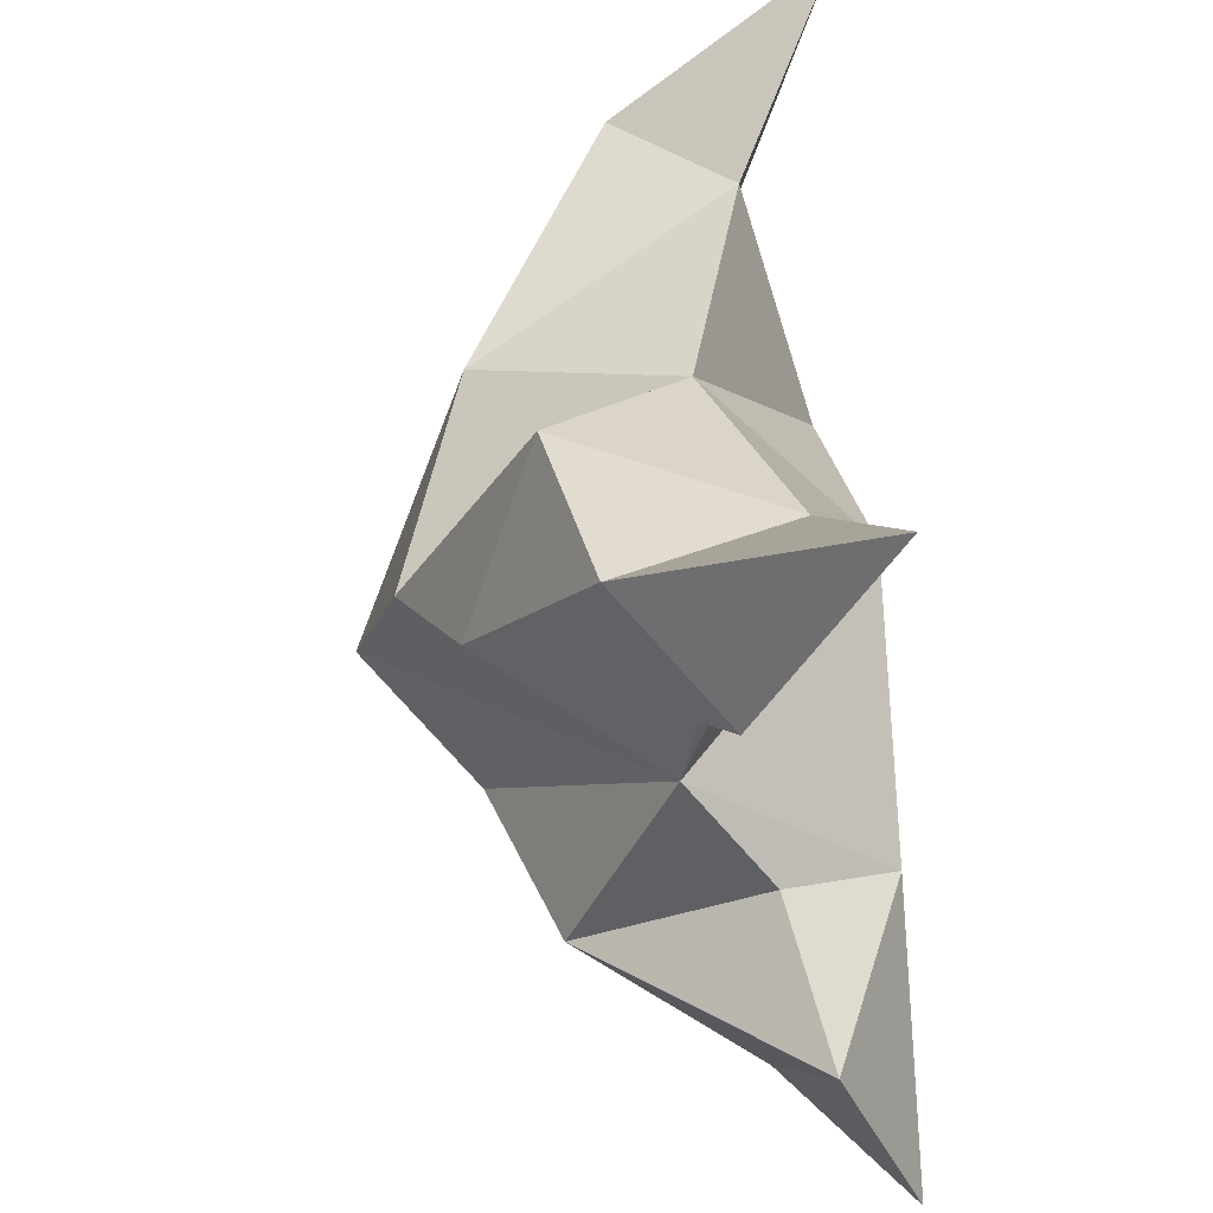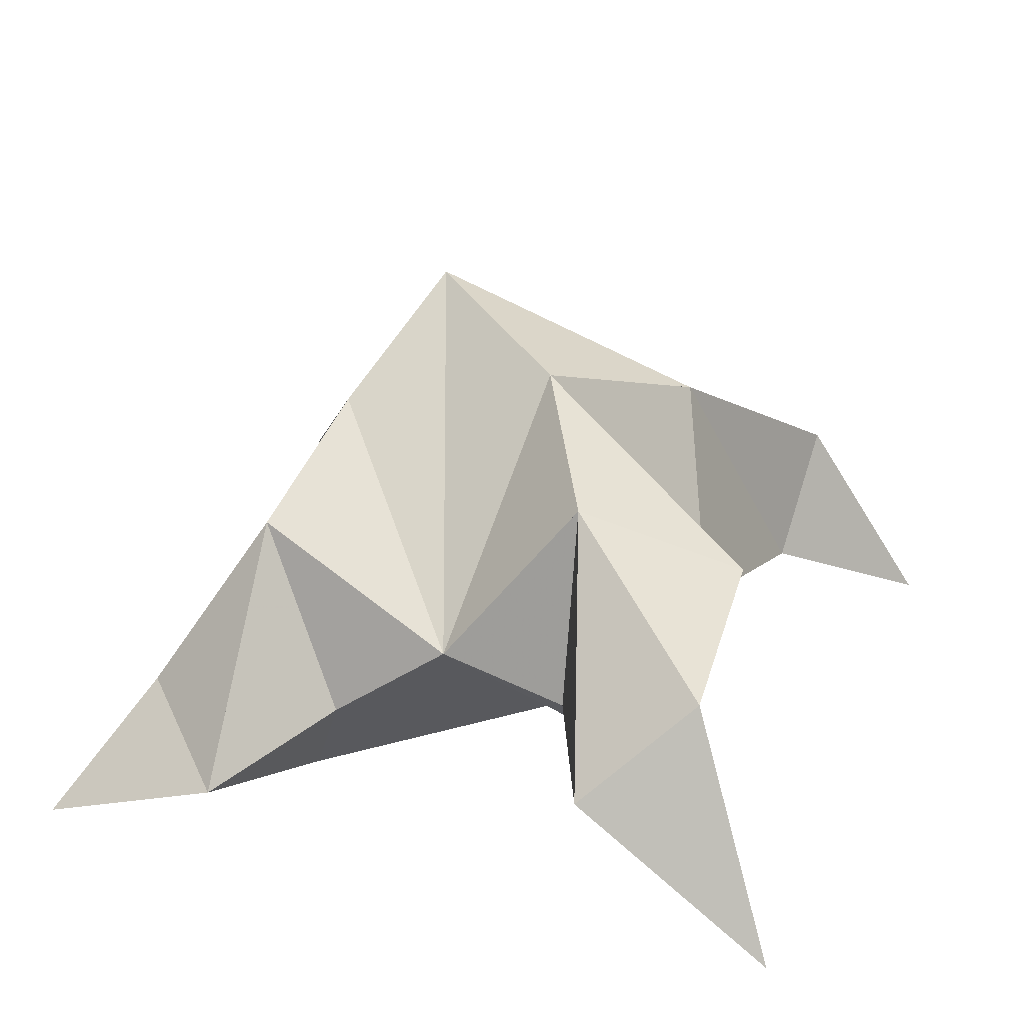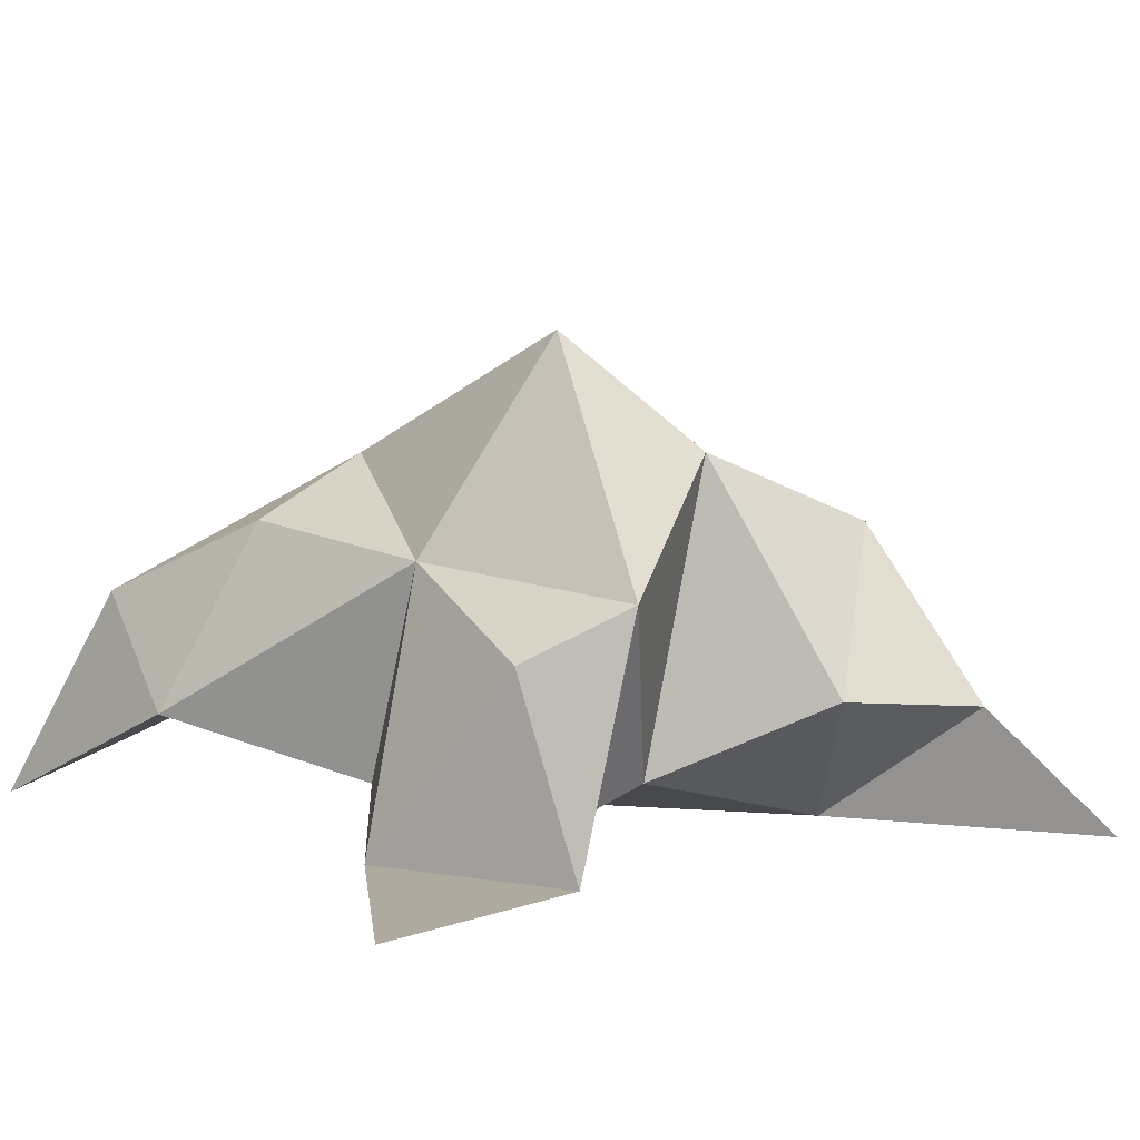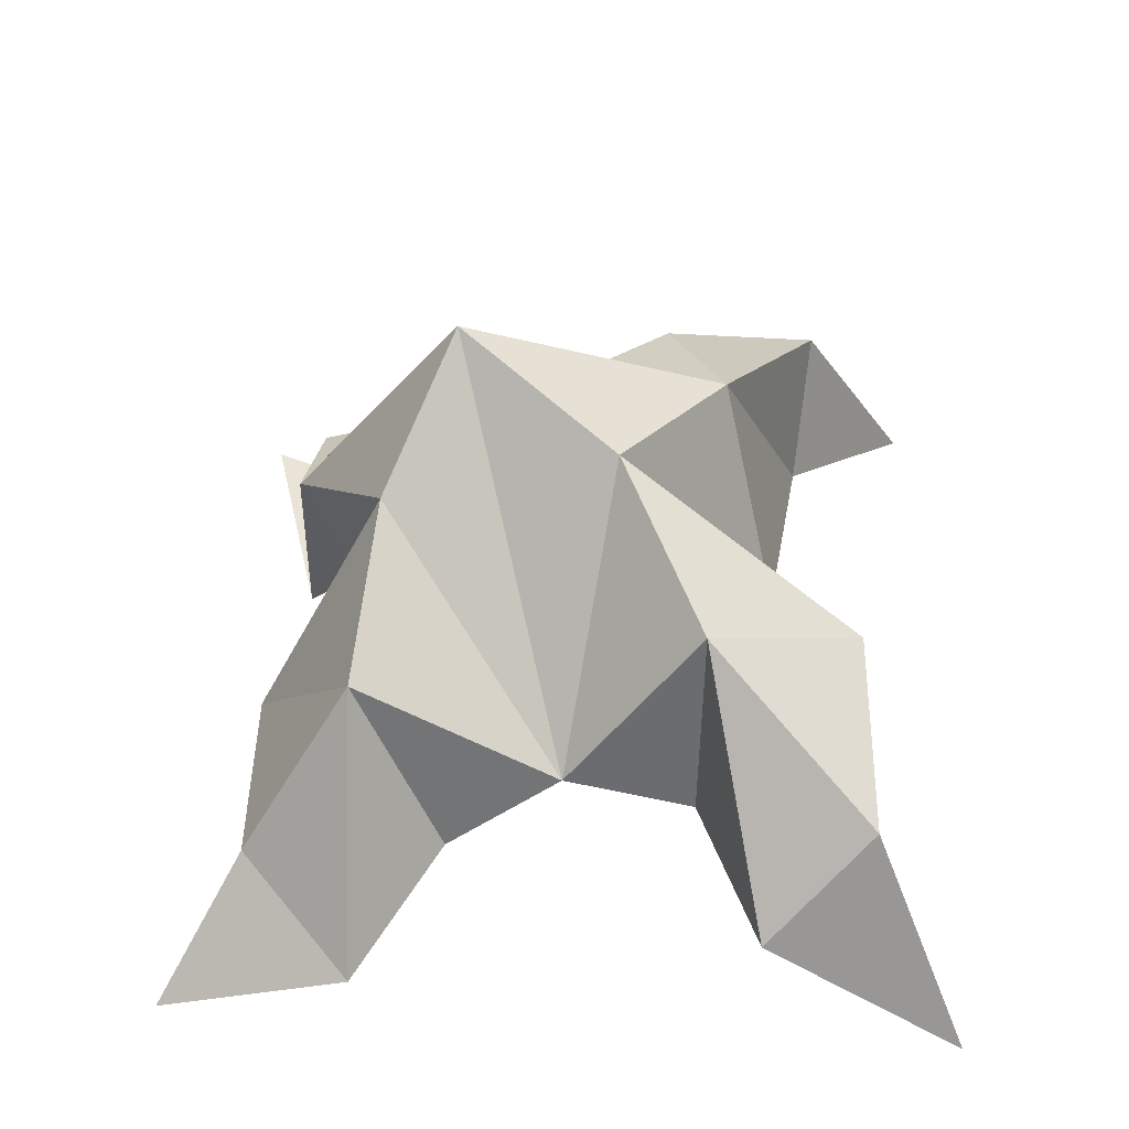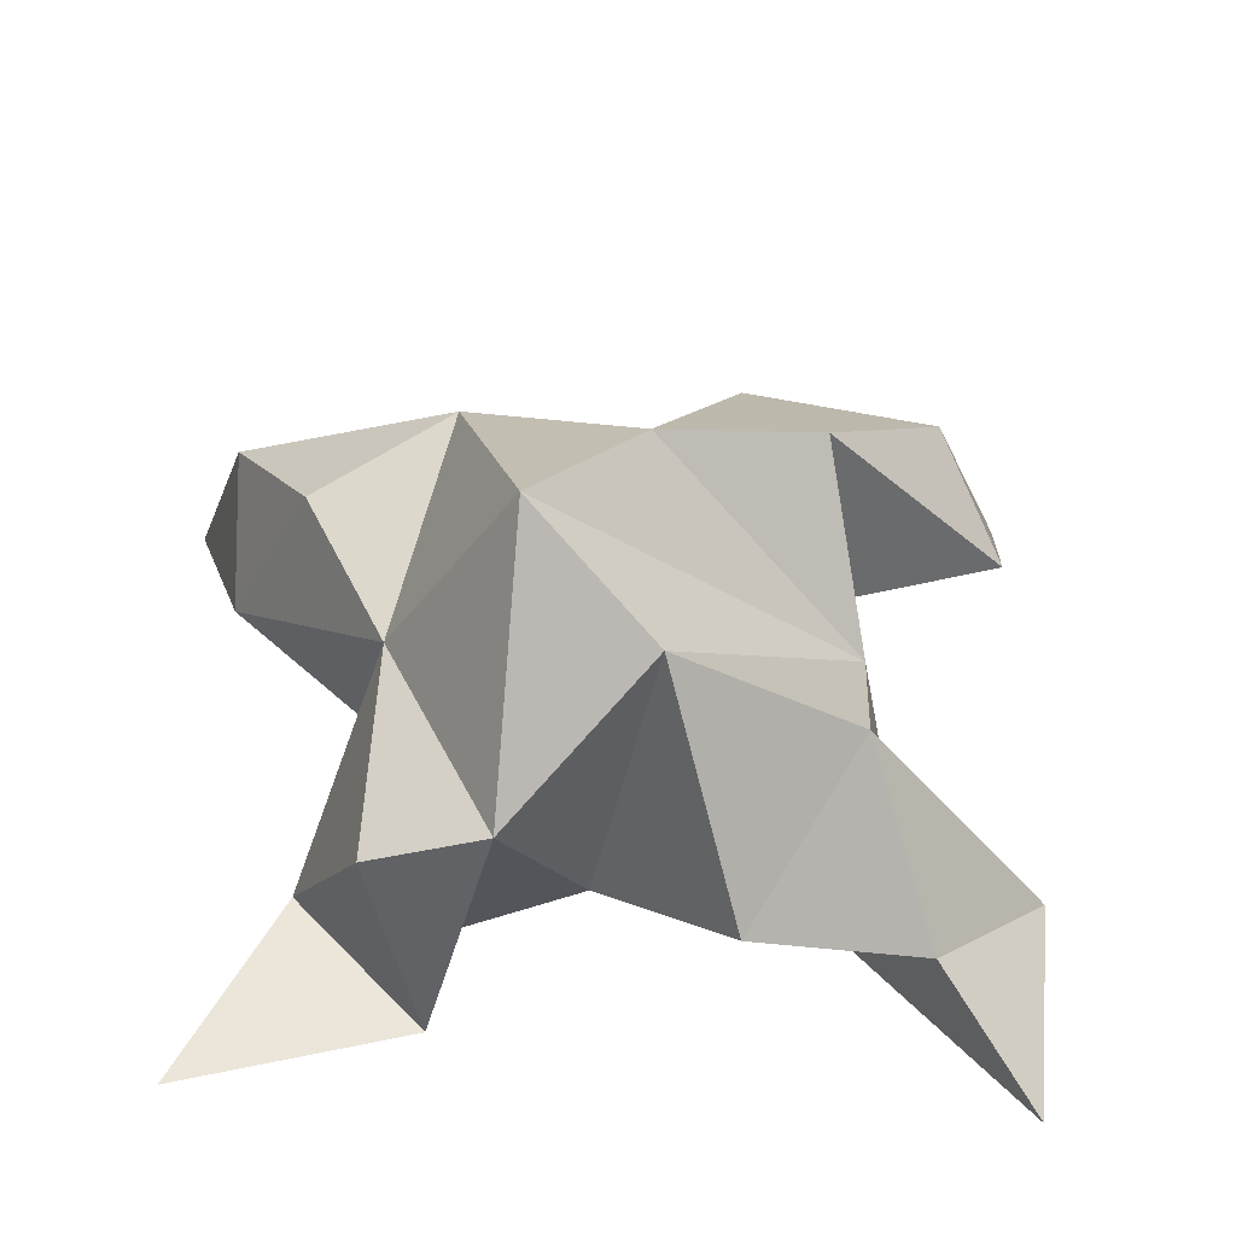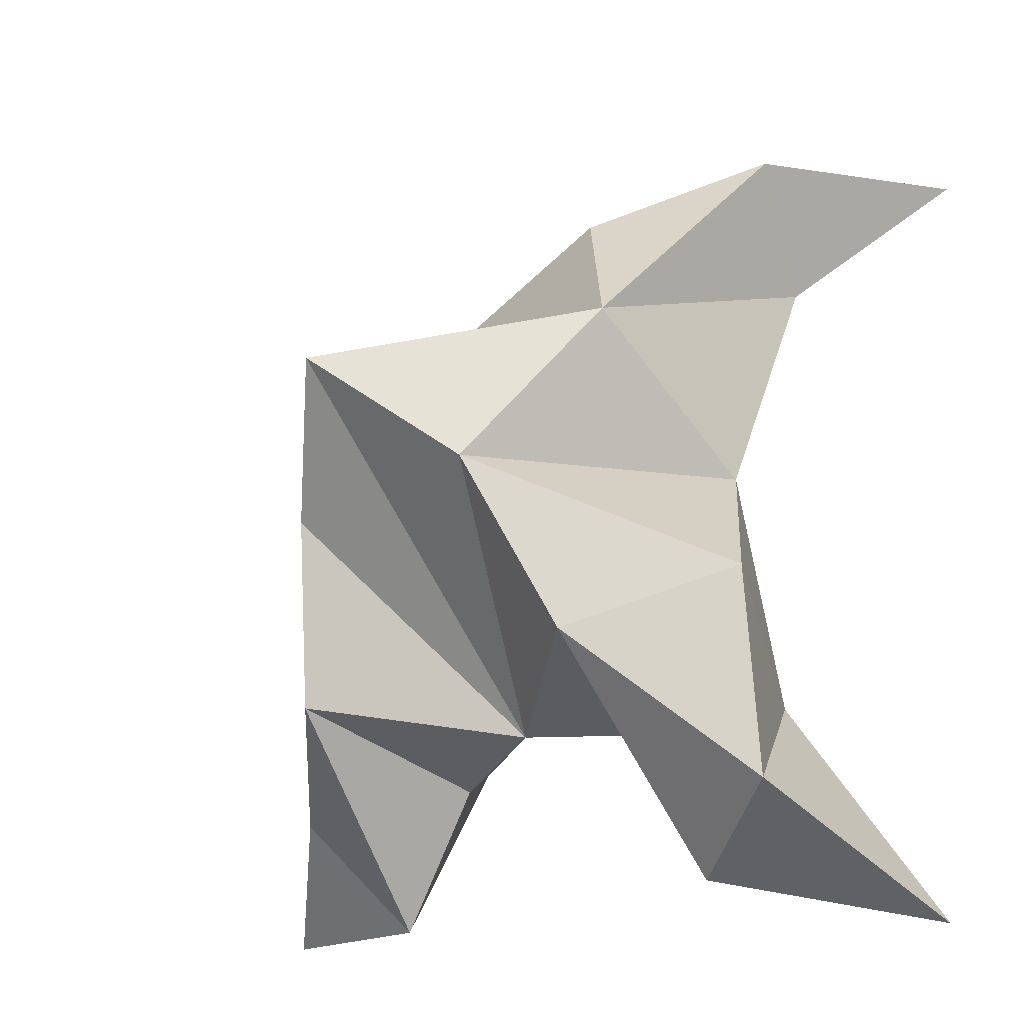
<metadata>
{"format":"obj","ext":"obj","renderer":"f3d","projection":"perspective","resolution":1024,"background":"white","views":[{"elev":-55.2,"azim":-85.4,"up":"+Z"},{"elev":25.0,"azim":-167.0,"up":"+Y"},{"elev":7.0,"azim":51.7,"up":"+Y"},{"elev":45.9,"azim":175.7,"up":"+Y"},{"elev":43.2,"azim":84.3,"up":"+Y"},{"elev":-28.7,"azim":-148.7,"up":"+Z"}]}
</metadata>
<code>
v -0.04786 0.1199 0.6765
v -0.03711 0.1475 0.708
v -0.071 0.1239 0.6745
v -0.06312 0.1541 0.7046
v -0.05099 0.1472 0.7257
v -0.05473 0.1319 0.6482
v -0.06603 0.1 0.6891
v -0.04144 0.1844 0.7042
v -0.06585 0.108 0.7248
v -0.005108 0.1 0.7651
v -0.01207 0.143 0.7113
v 0.01574 0.1 0.6303
v -0.02753 0.1 0.7331
v -0.02701 0.1644 0.6846
v -0.02029 0.1516 0.6544
v -0.03465 0.1186 0.6466
v -0.01742 0.112 0.6244
v -0.000441 0.1215 0.6457
v -0.003969 0.1249 0.6751
v -0.02714 0.1 0.6581
v -0.02909 0.1102 0.6958
v -0.0165 0.1349 0.7318
v -0.01124 0.1 0.7235
v -0.03989 0.1017 0.7437
v -0.132 0.1 0.759
v -0.08861 0.1619 0.7112
v -0.1192 0.1 0.6115
v -0.1062 0.1175 0.7328
v -0.06677 0.1737 0.6823
v -0.07837 0.161 0.652
v -0.07711 0.1253 0.6461
v -0.08496 0.1227 0.6186
v -0.1042 0.1393 0.6274
v -0.1063 0.1478 0.6621
v -0.09616 0.1114 0.6519
v -0.09596 0.1264 0.6916
v -0.08114 0.1522 0.737
v -0.1107 0.1382 0.749
v -0.09061 0.1193 0.7514
f 1 2 4
f 1 2 7
f 1 2 8
f 1 2 14
f 1 2 21
f 1 2 29
f 1 3 4
f 1 3 6
f 1 3 7
f 1 3 29
f 1 4 7
f 1 4 8
f 1 4 29
f 1 6 7
f 1 6 8
f 1 6 14
f 1 6 15
f 1 6 20
f 1 6 29
f 1 7 20
f 1 7 21
f 1 8 14
f 1 8 29
f 1 14 15
f 1 14 19
f 1 14 21
f 1 15 19
f 1 15 20
f 1 19 20
f 1 19 21
f 1 20 21
f 2 4 5
f 2 4 7
f 2 4 8
f 2 4 9
f 2 4 29
f 2 5 8
f 2 5 9
f 2 5 11
f 2 7 9
f 2 7 21
f 2 8 11
f 2 8 14
f 2 8 29
f 2 9 11
f 2 9 21
f 2 11 14
f 2 11 21
f 2 14 21
f 3 4 7
f 3 4 29
f 3 4 36
f 3 6 7
f 3 6 29
f 3 6 30
f 3 6 35
f 3 7 35
f 3 7 36
f 3 29 30
f 3 29 34
f 3 29 36
f 3 30 34
f 3 30 35
f 3 34 35
f 3 34 36
f 3 35 36
f 4 5 8
f 4 5 9
f 4 5 26
f 4 7 9
f 4 7 36
f 4 8 26
f 4 8 29
f 4 9 26
f 4 9 36
f 4 26 29
f 4 26 36
f 4 29 36
f 5 8 11
f 5 8 26
f 5 9 11
f 5 9 22
f 5 9 24
f 5 9 26
f 5 9 37
f 5 9 39
f 5 11 22
f 5 22 24
f 5 26 37
f 5 37 39
f 6 7 20
f 6 7 35
f 6 8 14
f 6 8 29
f 6 14 15
f 6 15 16
f 6 15 20
f 6 16 20
f 6 29 30
f 6 30 31
f 6 30 35
f 6 31 35
f 7 9 21
f 7 9 36
f 7 20 21
f 7 35 36
f 8 11 14
f 8 26 29
f 9 11 13
f 9 11 21
f 9 11 22
f 9 13 21
f 9 13 22
f 9 13 24
f 9 22 24
f 9 26 28
f 9 26 36
f 9 26 37
f 9 28 36
f 9 28 37
f 9 28 39
f 9 37 39
f 10 13 23
f 10 13 24
f 10 23 24
f 11 13 21
f 11 13 22
f 11 13 23
f 11 14 21
f 11 22 23
f 12 17 18
f 12 17 20
f 12 18 20
f 13 22 23
f 13 22 24
f 13 23 24
f 14 15 19
f 14 19 21
f 15 16 17
f 15 16 18
f 15 16 19
f 15 16 20
f 15 17 18
f 15 17 20
f 15 18 19
f 15 18 20
f 15 19 20
f 16 17 18
f 16 17 20
f 16 18 19
f 16 18 20
f 16 19 20
f 17 18 20
f 18 19 20
f 19 20 21
f 22 23 24
f 25 28 38
f 25 28 39
f 25 38 39
f 26 28 36
f 26 28 37
f 26 28 38
f 26 29 36
f 26 37 38
f 27 32 33
f 27 32 35
f 27 33 35
f 28 37 38
f 28 37 39
f 28 38 39
f 29 30 34
f 29 34 36
f 30 31 32
f 30 31 33
f 30 31 34
f 30 31 35
f 30 32 33
f 30 32 35
f 30 33 34
f 30 33 35
f 30 34 35
f 31 32 33
f 31 32 35
f 31 33 34
f 31 33 35
f 31 34 35
f 32 33 35
f 33 34 35
f 34 35 36
f 37 38 39

</code>
